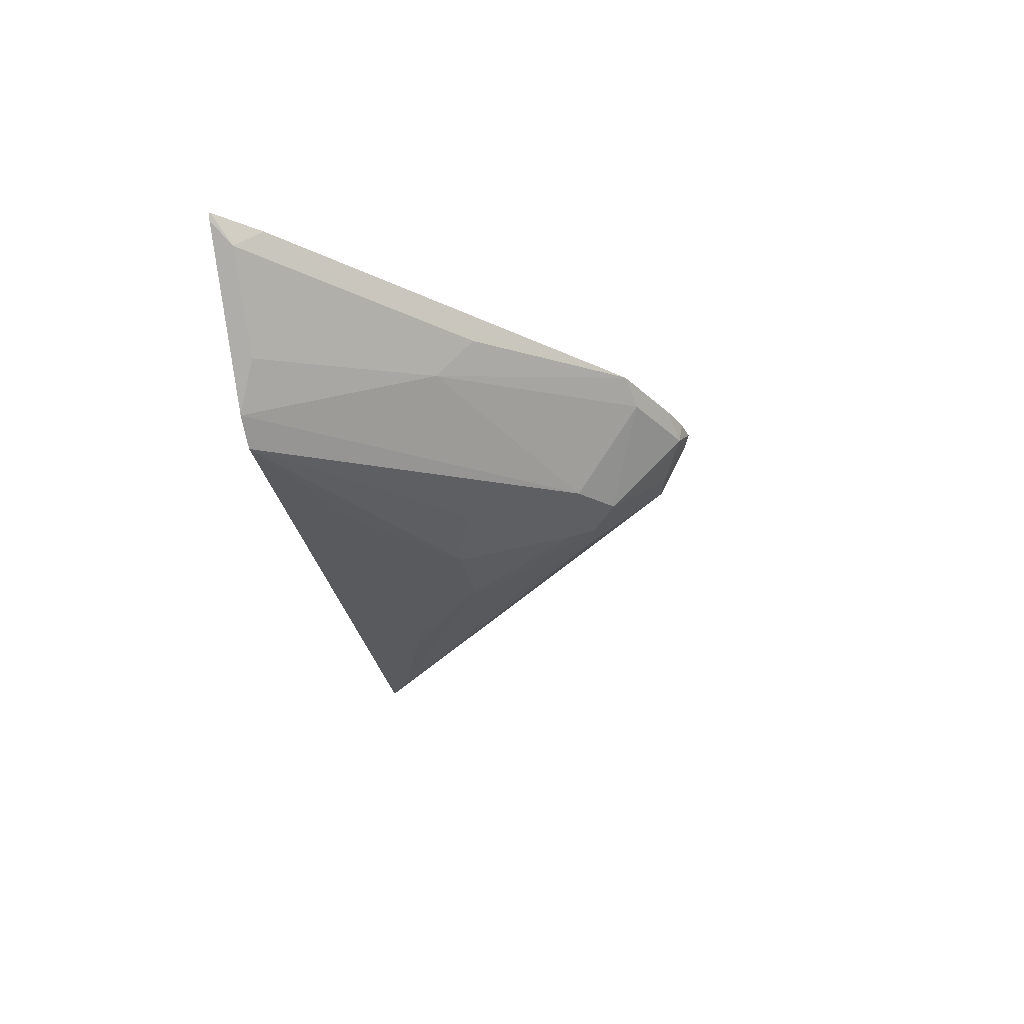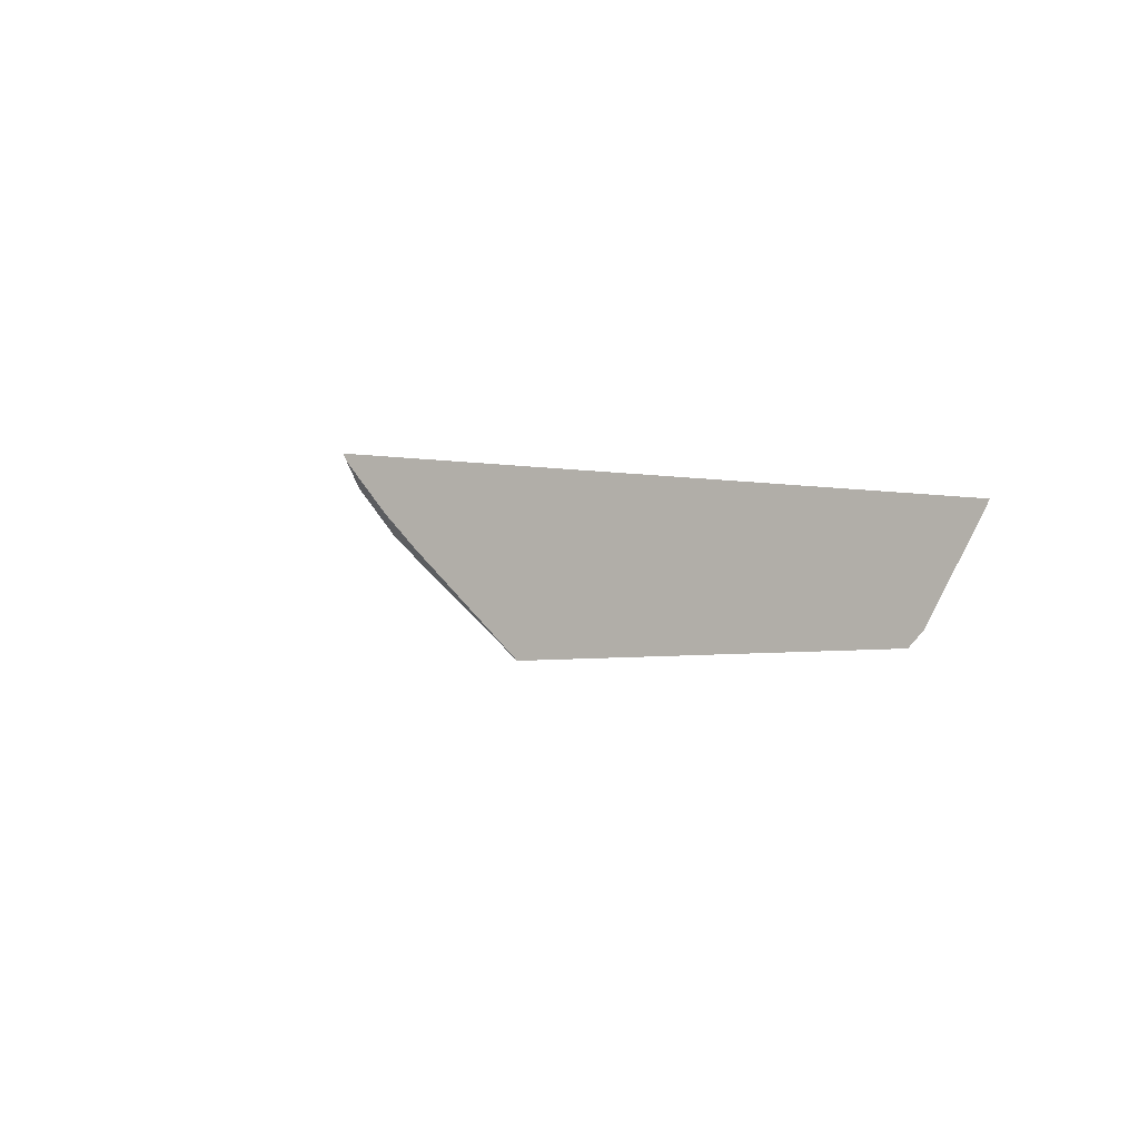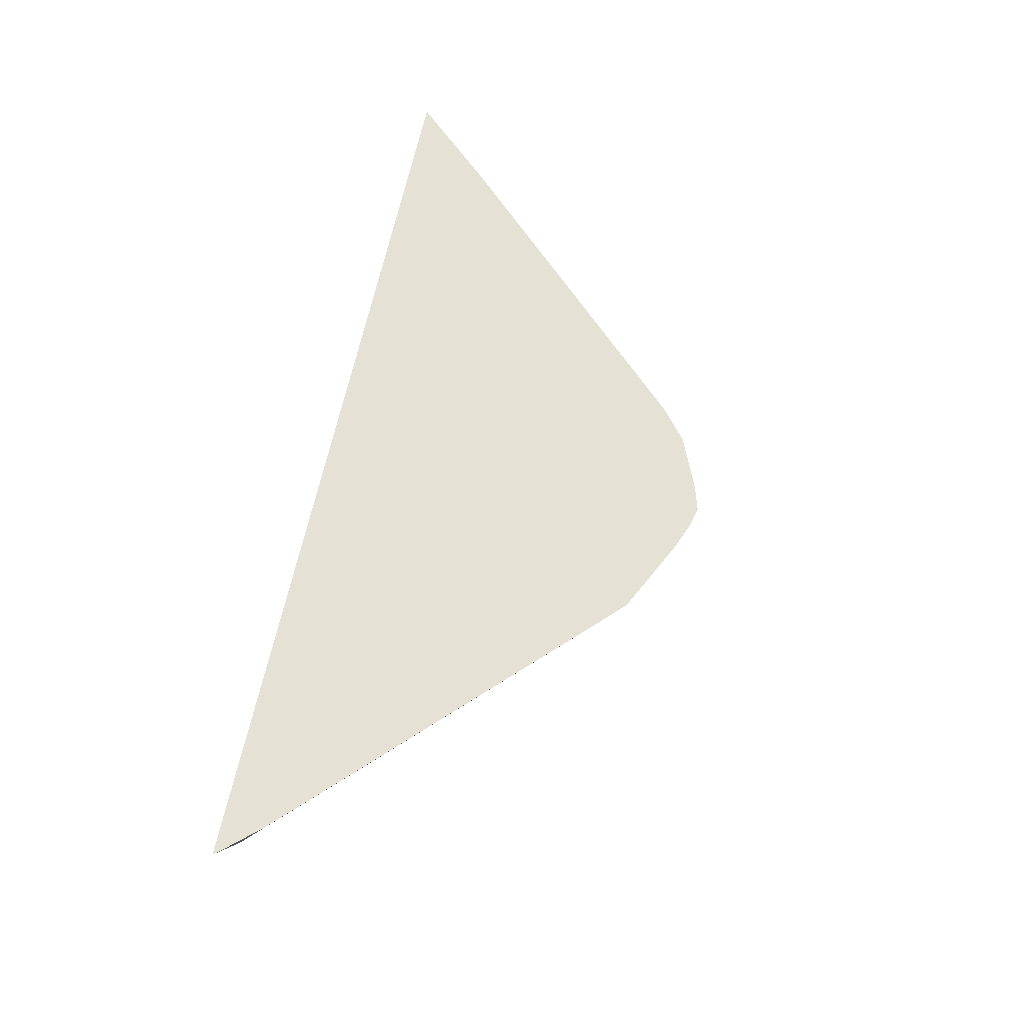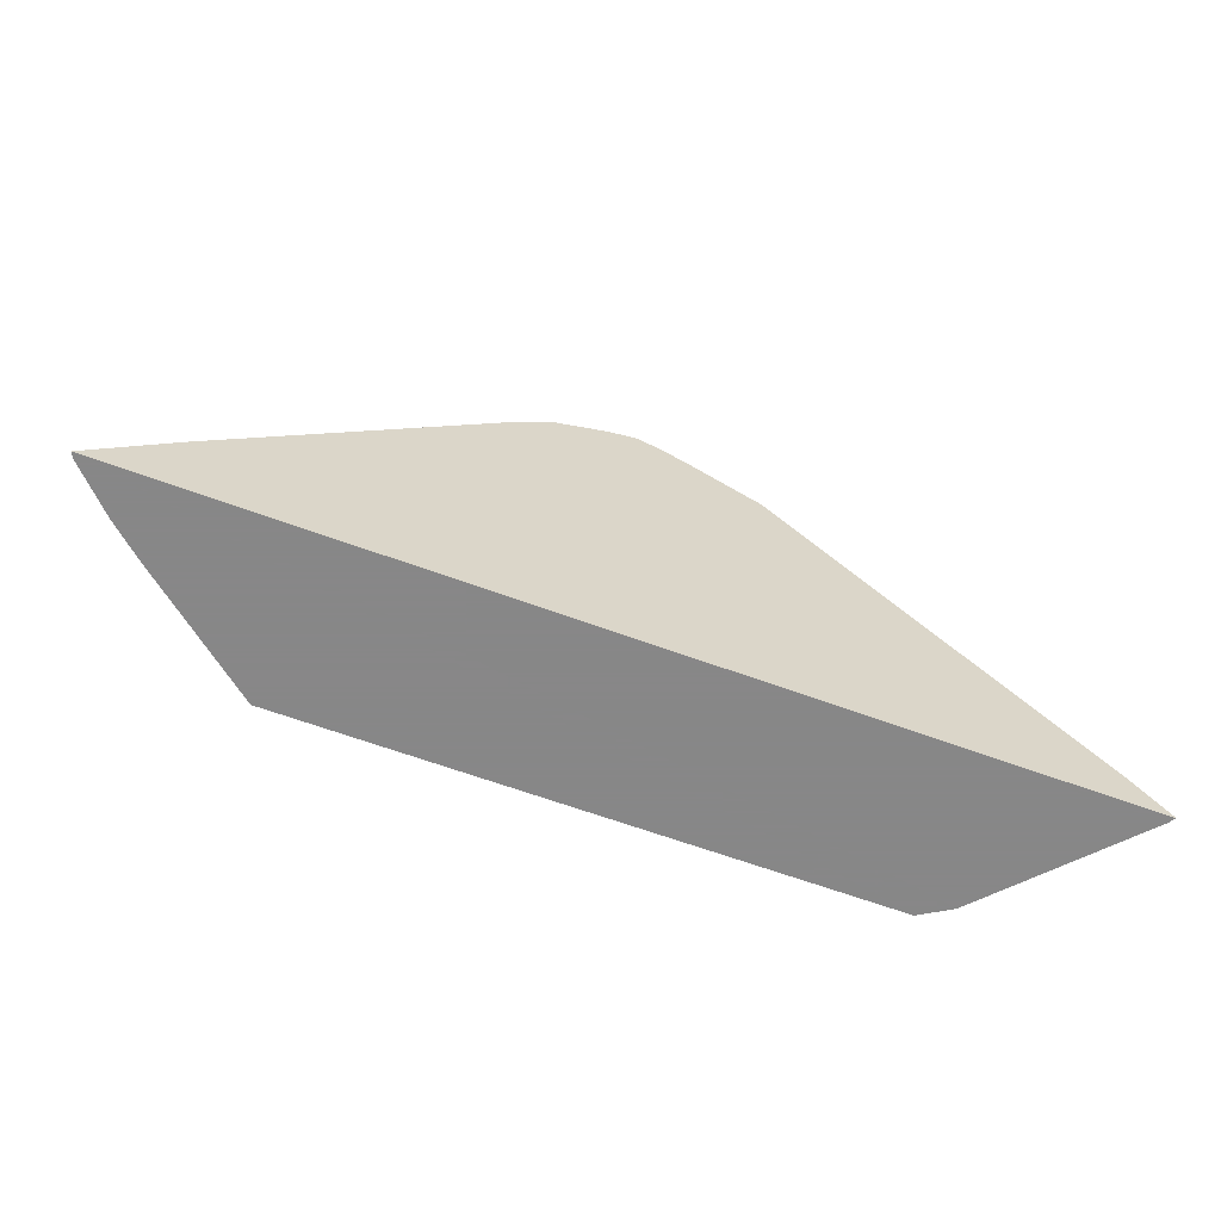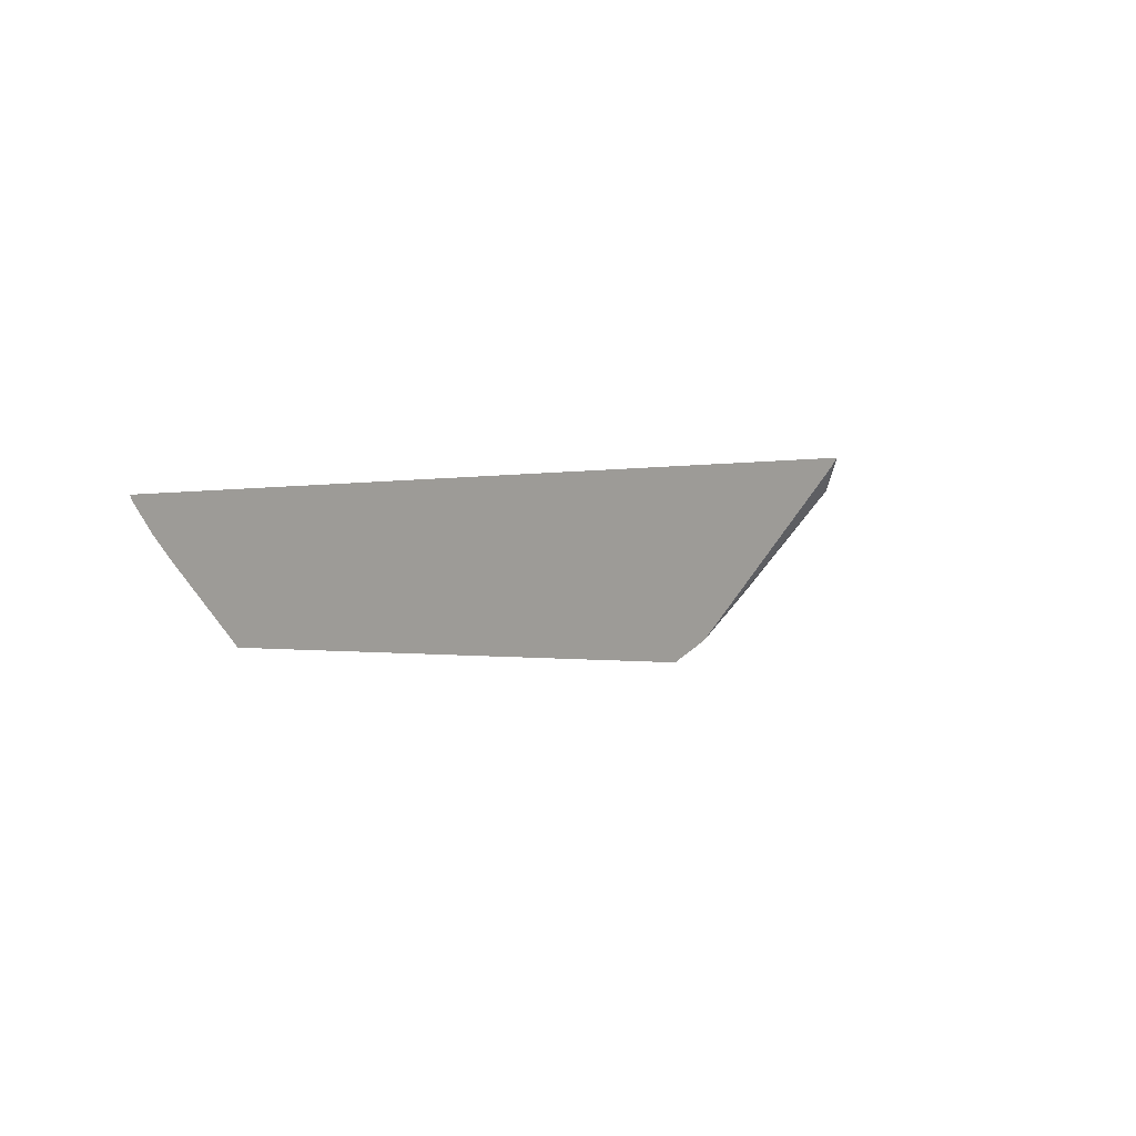
<metadata>
{"format":"obj","ext":"obj","renderer":"f3d","projection":"perspective","resolution":1024,"background":"white","views":[{"elev":-30.6,"azim":-79.1,"up":"+Y"},{"elev":-0.9,"azim":133.7,"up":"+Y"},{"elev":64.3,"azim":-78.1,"up":"+Y"},{"elev":-62.6,"azim":159.4,"up":"+Z"},{"elev":-0.5,"azim":-138.0,"up":"+Y"}]}
</metadata>
<code>
v 0.1993 0.118 0.083
v 0.1991 0.118 0.08341
v 0.1987 0.1168 0.083
v -0.1997 0.118 0.083
v 0.1859 0.1074 0.09092
v 0.1664 0.118 0.118
v 0.1978 0.1153 0.083
v -0.1987 0.1164 0.083
v -0.1901 0.1074 0.09092
v -0.1995 0.118 0.08379
v 0.1694 0.09091 0.09092
v 0.1813 0.09881 0.083
v 0.1499 0.118 0.1345
v 0.1334 0.118 0.151
v 0.1033 0.1074 0.1736
v 0.1198 0.09091 0.1405
v -0.1979 0.1153 0.083
v -0.1841 0.118 0.1015
v -0.1436 0.05583 0.083
v -0.157 0.07438 0.09092
v -0.1405 0.1074 0.1405
v 0.1674 0.08695 0.083
v 0.1183 0.0476 0.083
v 0.05072 0.118 0.2337
v 0.03716 0.1074 0.2397
v -0.151 0.118 0.1345
v -0.1304 0.0476 0.083
v -0.02479 0.07438 0.2066
v -0.1074 0.09091 0.157
v -0.1405 0.09091 0.124
v -0.1074 0.1074 0.1736
v -0.05186 0.118 0.2337
v 0.02064 0.07438 0.2066
v 0.1139 0.0476 0.0863
v 0.03708 0.118 0.2444
v 0.01615 0.118 0.2532
v 0.01076 0.118 0.2549
v 0.02201 0.1047 0.2424
v -0.08577 0.0476 0.1023
v -0.01651 0.04959 0.1488
v -0.04131 0.05785 0.157
v -0.005493 0.07714 0.2204
v -0.03854 0.1102 0.2369
v -2.463e-05 0.06612 0.1983
v -0.005493 0.1102 0.2534
v -0.01877 0.118 0.2502
v 0.005483 0.07163 0.2094
v 0.01857 0.07025 0.1983
v 0.1017 0.0476 0.09406
v 0.00228 0.118 0.2573
v -0.005493 0.09366 0.2369
v -0.06807 0.0476 0.1082
v -0.05155 0.0476 0.1117
v 0.0165 0.04959 0.1488
v 0.02201 0.0551 0.1598
v -0.007056 0.118 0.255
v 0.03509 0.05372 0.1488
v 0.06337 0.0476 0.1087
v 0.05353 0.0476 0.1117
f 27 39 40
f 27 40 41
f 27 41 28
f 28 42 43
f 28 43 29
f 29 43 32
f 28 44 42
f 32 43 45
f 29 32 31
f 25 38 33
f 28 41 44
f 25 37 38
f 23 33 34
f 25 35 36
f 24 35 25
f 23 39 27
f 23 52 39
f 23 53 52
f 23 59 53
f 23 58 59
f 23 49 58
f 23 34 49
f 23 25 33
f 32 45 46
f 21 32 26
f 25 36 37
f 33 38 42
f 49 57 54
f 33 47 48
f 21 31 32
f 54 57 55
f 54 59 58
f 49 54 58
f 48 57 49
f 48 55 57
f 47 55 48
f 45 50 56
f 45 56 46
f 44 55 47
f 43 51 45
f 42 44 47
f 42 51 43
f 40 44 41
f 40 54 44
f 40 59 54
f 40 53 59
f 40 52 53
f 39 52 40
f 38 51 42
f 38 45 51
f 38 50 45
f 37 50 38
f 33 49 34
f 33 48 49
f 33 42 47
f 21 29 31
f 44 54 55
f 20 30 21
f 1 6 2
f 1 13 6
f 1 14 13
f 1 24 14
f 1 35 24
f 1 36 35
f 1 37 36
f 1 50 37
f 1 56 50
f 1 46 56
f 1 32 46
f 1 26 32
f 1 18 26
f 1 10 18
f 1 4 10
f 1 8 4
f 1 17 8
f 1 19 17
f 1 23 27
f 1 22 23
f 1 12 22
f 1 7 12
f 1 3 7
f 1 2 3
f 21 30 29
f 2 5 3
f 2 6 5
f 1 27 19
f 4 8 9
f 20 29 30
f 3 5 7
f 19 29 20
f 19 28 29
f 19 27 28
f 16 25 23
f 15 25 16
f 15 24 25
f 11 23 22
f 11 16 23
f 11 22 12
f 9 21 18
f 9 20 21
f 18 21 26
f 9 17 19
f 9 19 20
f 5 12 7
f 5 6 13
f 5 14 24
f 5 24 15
f 5 13 14
f 5 15 16
f 5 16 11
f 8 17 9
f 9 18 10
f 4 9 10
f 5 11 12

</code>
